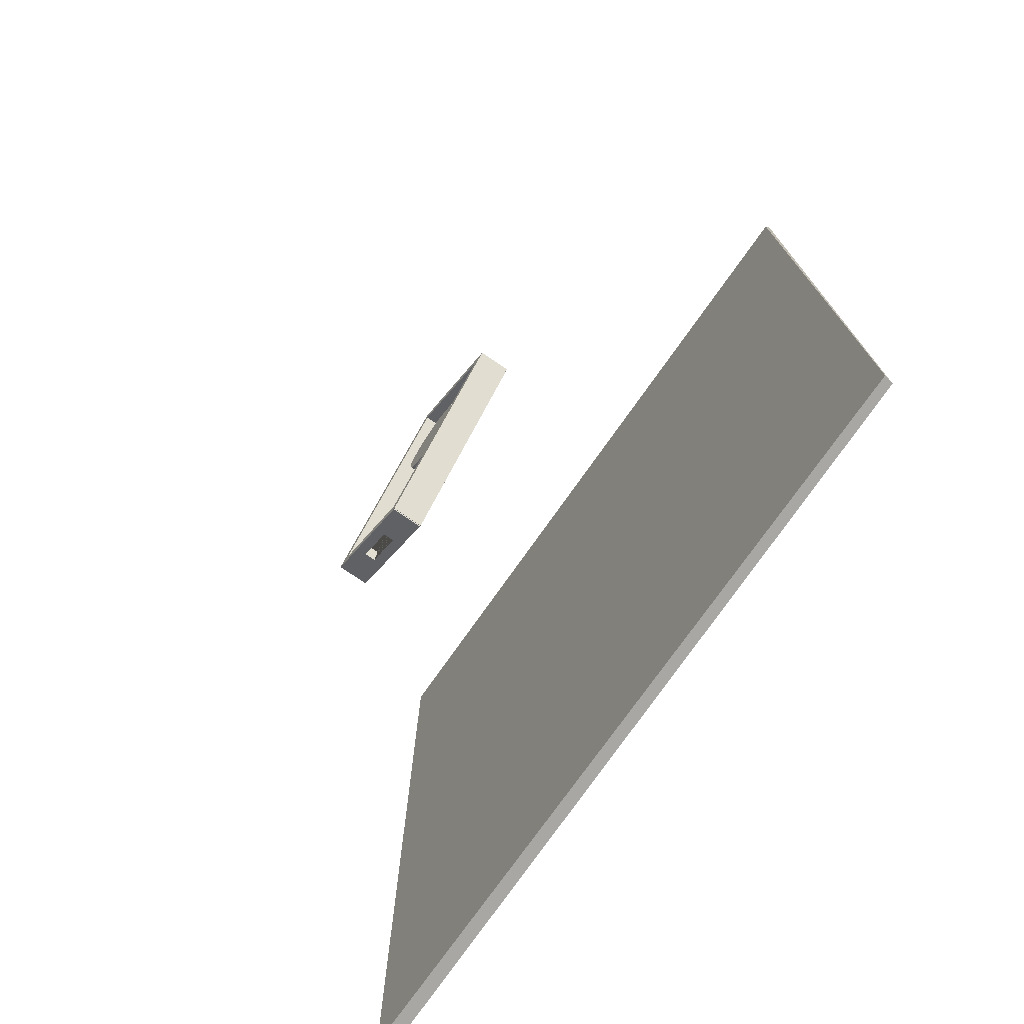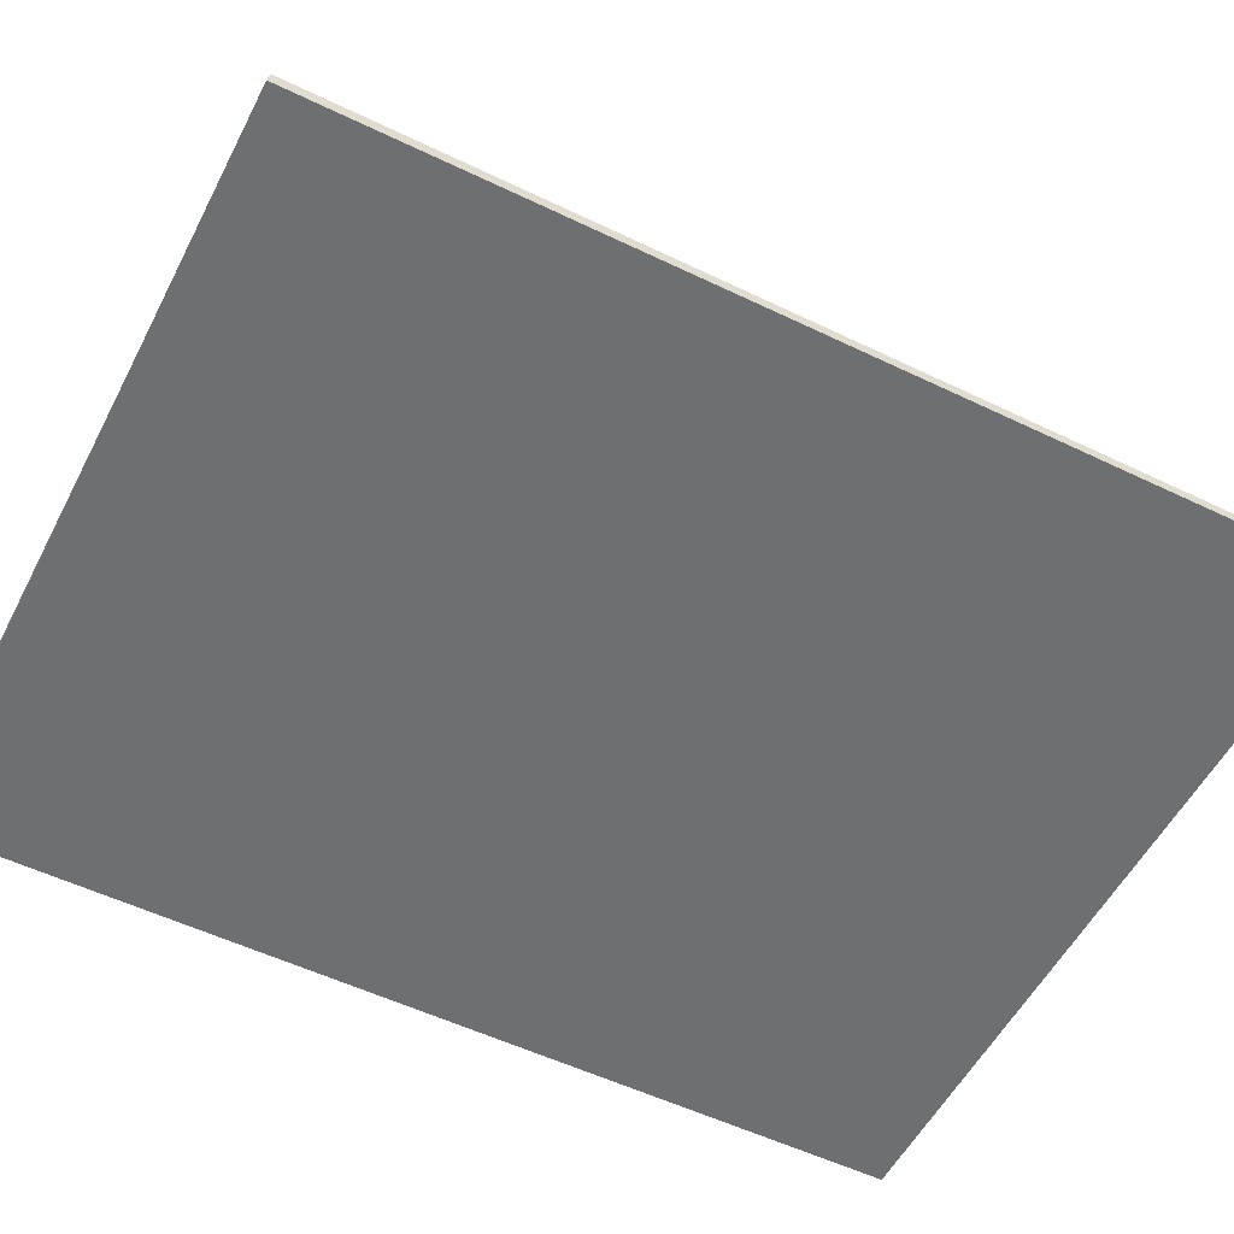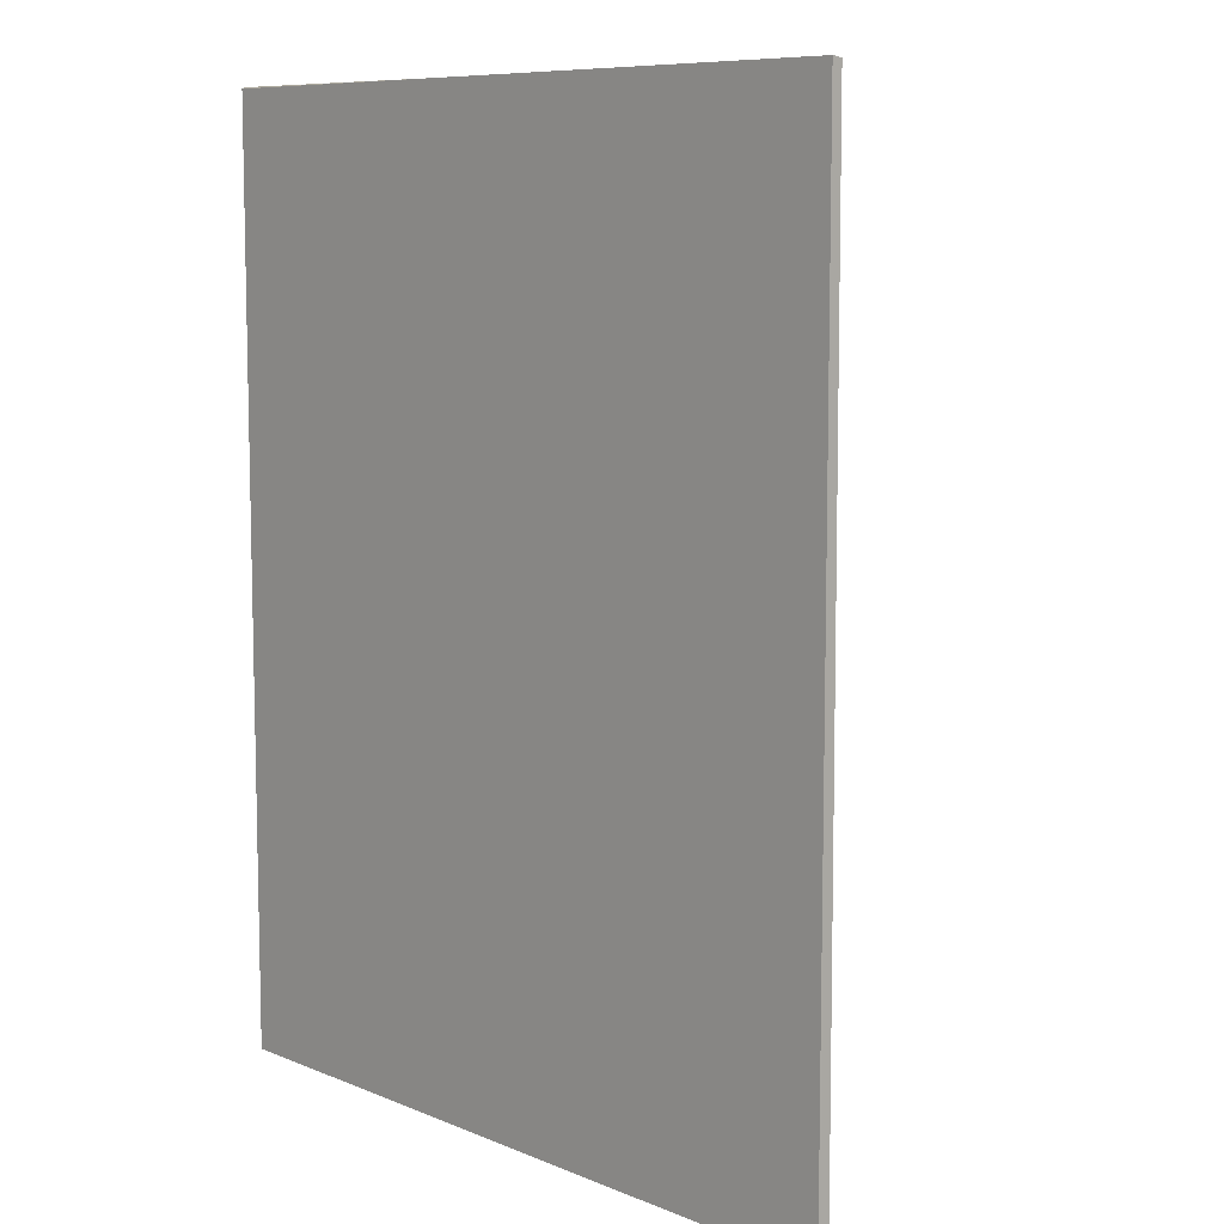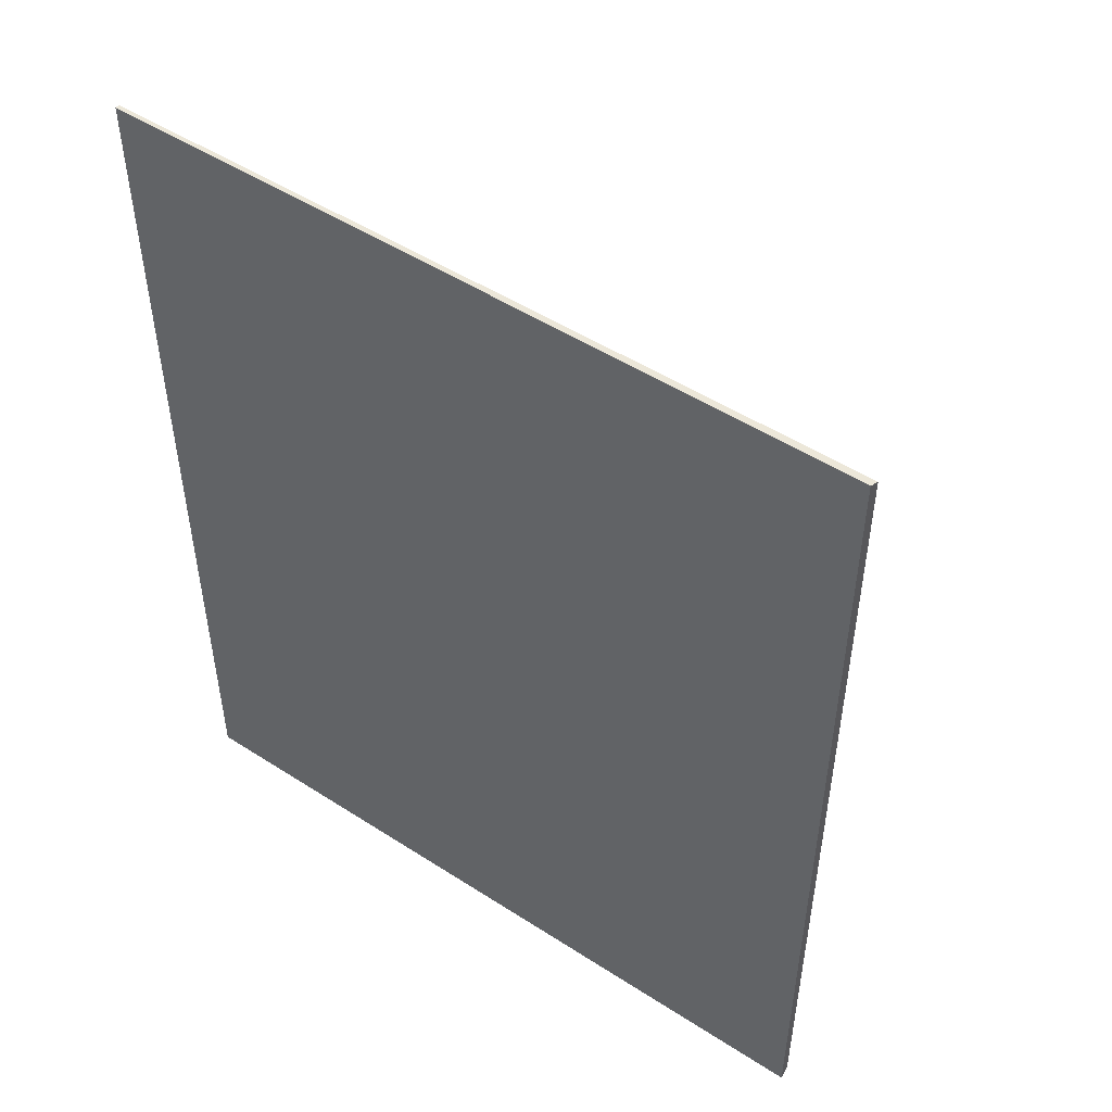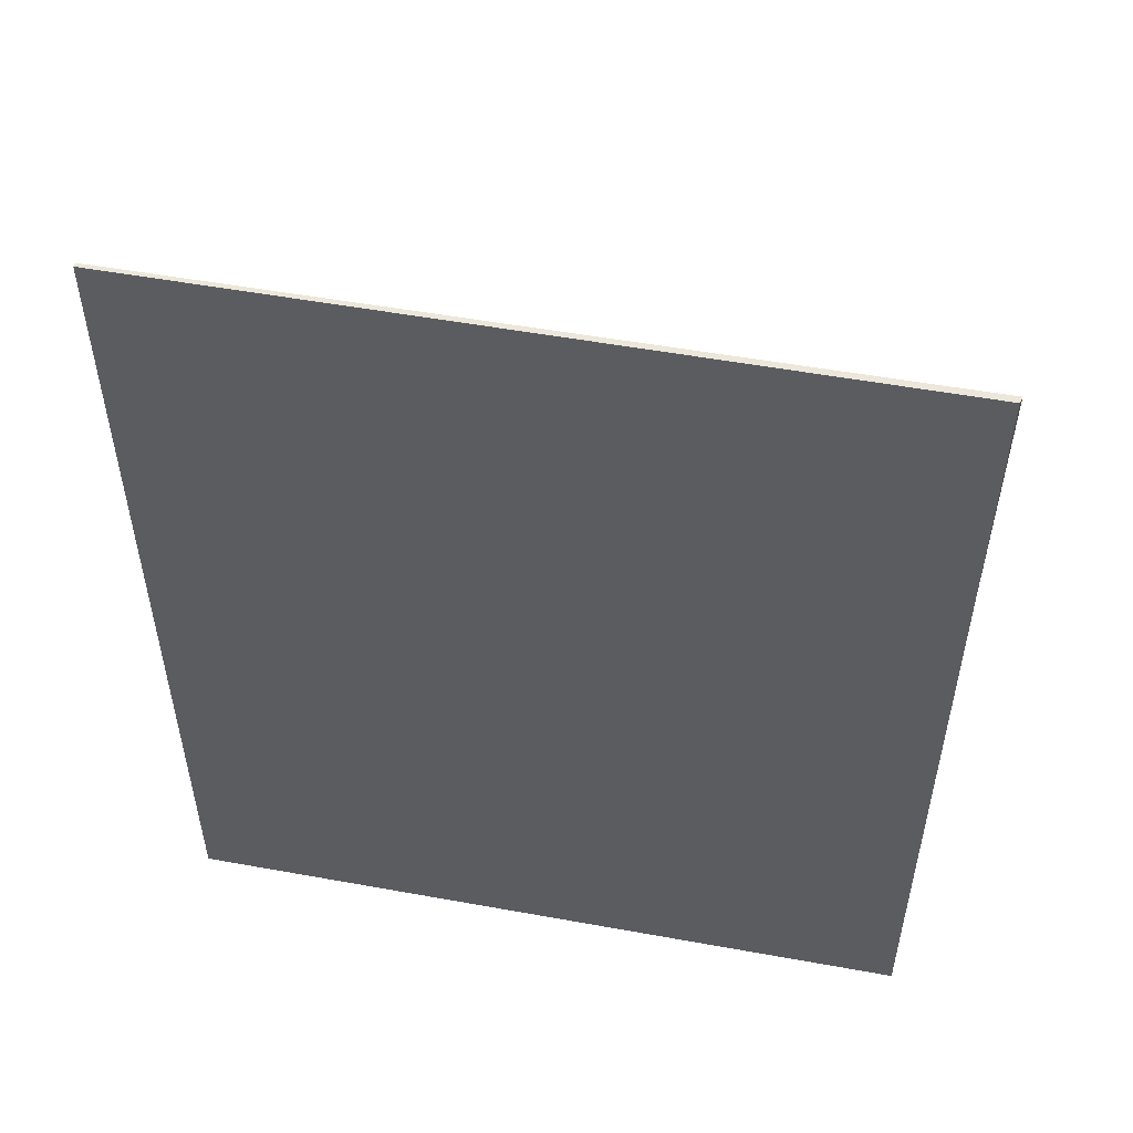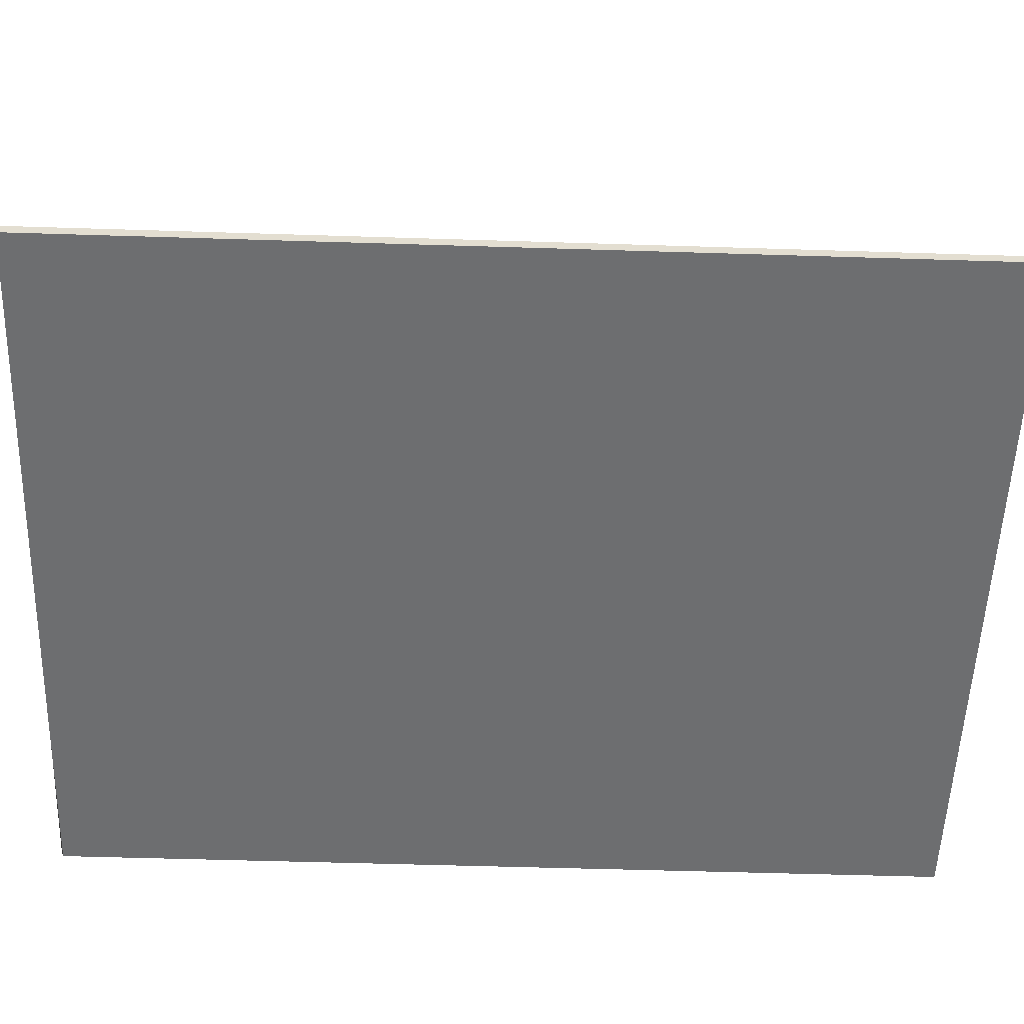
<metadata>
{"format":"obj","ext":"obj","renderer":"f3d","projection":"perspective","resolution":1024,"background":"white","views":[{"elev":-74.7,"azim":-124.7,"up":"+Z"},{"elev":-54.6,"azim":63.0,"up":"+Y"},{"elev":8.6,"azim":47.7,"up":"+Z"},{"elev":50.2,"azim":35.3,"up":"+Z"},{"elev":53.0,"azim":11.0,"up":"+Z"},{"elev":-54.3,"azim":88.1,"up":"+Y"}]}
</metadata>
<code>
g default
v -6.866 2.501 -12.04
v -6.832 2.501 -11.91
v -6.759 2.501 -11.79
v -6.654 2.501 -11.71
v -6.528 2.501 -11.66
v -6.393 2.501 -11.65
v -6.262 2.501 -11.68
v -6.148 2.501 -11.76
v -6.063 2.501 -11.86
v -6.014 2.501 -11.99
v -6.006 2.501 -12.12
v -6.04 2.501 -12.25
v -6.114 2.501 -12.37
v -6.218 2.501 -12.45
v -6.344 2.501 -12.5
v -6.48 2.501 -12.51
v -6.61 2.501 -12.48
v -6.724 2.501 -12.4
v -6.81 2.501 -12.3
v -6.859 2.501 -12.17
v -6.866 2.561 -12.04
v -6.832 2.561 -11.91
v -6.759 2.561 -11.79
v -6.654 2.561 -11.71
v -6.528 2.561 -11.66
v -6.393 2.561 -11.65
v -6.262 2.561 -11.68
v -6.148 2.561 -11.76
v -6.063 2.561 -11.86
v -6.014 2.561 -11.99
v -6.006 2.561 -12.12
v -6.04 2.561 -12.25
v -6.114 2.561 -12.37
v -6.218 2.561 -12.45
v -6.344 2.561 -12.5
v -6.48 2.561 -12.51
v -6.61 2.561 -12.48
v -6.724 2.561 -12.4
v -6.81 2.561 -12.3
v -6.859 2.561 -12.17
v -6.436 2.501 -12.08
v -6.436 2.561 -12.08
v -4.902 2.316 -13.02
v -6.467 2.316 -11.26
v -4.822 2.316 -12.95
v -6.386 2.316 -11.19
v -4.822 2.645 -12.95
v -6.386 2.645 -11.19
v -4.902 2.645 -13.02
v -6.467 2.645 -11.26
v -5.971 2.316 -13.97
v -7.535 2.316 -12.22
v -5.89 2.316 -13.9
v -7.454 2.316 -12.14
v -5.89 2.645 -13.9
v -7.454 2.645 -12.14
v -5.971 2.645 -13.97
v -7.535 2.645 -12.22
v -4.822 2.645 -12.96
v -4.894 2.645 -12.88
v -4.894 2.316 -12.88
v -4.822 2.316 -12.96
v -5.194 2.424 -13.29
v -5.266 2.424 -13.21
v -5.266 2.538 -13.21
v -5.194 2.538 -13.29
v -6.031 2.316 -13.9
v -5.959 2.316 -13.98
v -5.588 2.424 -13.65
v -5.66 2.424 -13.56
v -5.66 2.538 -13.56
v -5.588 2.538 -13.65
v -5.959 2.645 -13.98
v -6.031 2.645 -13.9
v -6.343 2.645 -11.26
v -6.415 2.645 -11.18
v -6.415 2.316 -11.18
v -6.343 2.316 -11.26
v -6.714 2.424 -11.59
v -6.786 2.424 -11.51
v -6.786 2.538 -11.51
v -6.714 2.538 -11.59
v -7.552 2.316 -12.19
v -7.48 2.316 -12.27
v -7.108 2.424 -11.94
v -7.18 2.424 -11.86
v -7.18 2.538 -11.86
v -7.108 2.538 -11.94
v -7.48 2.645 -12.27
v -7.552 2.645 -12.19
v -4.84 2.382 -12.94
v -5.977 2.382 -13.96
v -4.84 2.312 -12.94
v -5.977 2.312 -13.96
v -6.397 2.312 -11.2
v -7.534 2.312 -12.21
v -6.397 2.382 -11.2
v -7.534 2.382 -12.21
v -10.22 -0.02989 -7.049
v -2.176 -0.02989 -7.049
v -10.2 5.9e-05 -7.033
v -2.156 0.05776 -7.066
v -10.24 0.06527 -16.98
v -2.197 0.123 -17.01
v -10.22 -0.02989 -16.99
v -2.176 -0.02989 -16.99
g CharolaYPlato:pCylinder3
f 1 2 22 21
f 2 3 23 22
f 3 4 24 23
f 4 5 25 24
f 5 6 26 25
f 6 7 27 26
f 7 8 28 27
f 8 9 29 28
f 9 10 30 29
f 10 11 31 30
f 11 12 32 31
f 12 13 33 32
f 13 14 34 33
f 14 15 35 34
f 15 16 36 35
f 16 17 37 36
f 17 18 38 37
f 18 19 39 38
f 19 20 40 39
f 20 1 21 40
f 2 1 41
f 3 2 41
f 4 3 41
f 5 4 41
f 6 5 41
f 7 6 41
f 8 7 41
f 9 8 41
f 10 9 41
f 11 10 41
f 12 11 41
f 13 12 41
f 14 13 41
f 15 14 41
f 16 15 41
f 17 16 41
f 18 17 41
f 19 18 41
f 20 19 41
f 1 20 41
f 21 22 42
f 22 23 42
f 23 24 42
f 24 25 42
f 25 26 42
f 26 27 42
f 27 28 42
f 28 29 42
f 29 30 42
f 30 31 42
f 31 32 42
f 32 33 42
f 33 34 42
f 34 35 42
f 35 36 42
f 36 37 42
f 37 38 42
f 38 39 42
f 39 40 42
f 40 21 42
f 43 45 46 44
f 45 47 48 46
f 47 49 50 48
f 49 43 44 50
f 44 46 48 50
f 49 47 45 43
f 51 53 54 52
f 53 55 56 54
f 55 57 58 56
f 57 51 52 58
f 52 54 56 58
f 57 55 53 51
f 59 60 61 62
f 63 64 65 66
f 62 61 67 68
f 69 70 64 63
f 71 72 66 65
f 60 59 73 74
f 72 71 70 69
f 68 67 74 73
f 61 60 74 71 65 64
f 59 62 63 66 72 73
f 74 67 61 64 70 71
f 72 69 63 62 68 73
f 75 76 77 78
f 79 80 81 82
f 78 77 83 84
f 85 86 80 79
f 87 88 82 81
f 76 75 89 90
f 88 87 86 85
f 84 83 90 89
f 77 76 90 87 81 80
f 75 78 79 82 88 89
f 90 83 77 80 86 87
f 88 85 79 78 84 89
f 91 93 94 92
f 93 95 96 94
f 95 97 98 96
f 97 91 92 98
f 92 94 96 98
f 97 95 93 91
f 99 100 102 101
f 101 102 104 103
f 103 104 106 105
f 105 106 100 99
f 100 106 104 102
f 105 99 101 103

</code>
